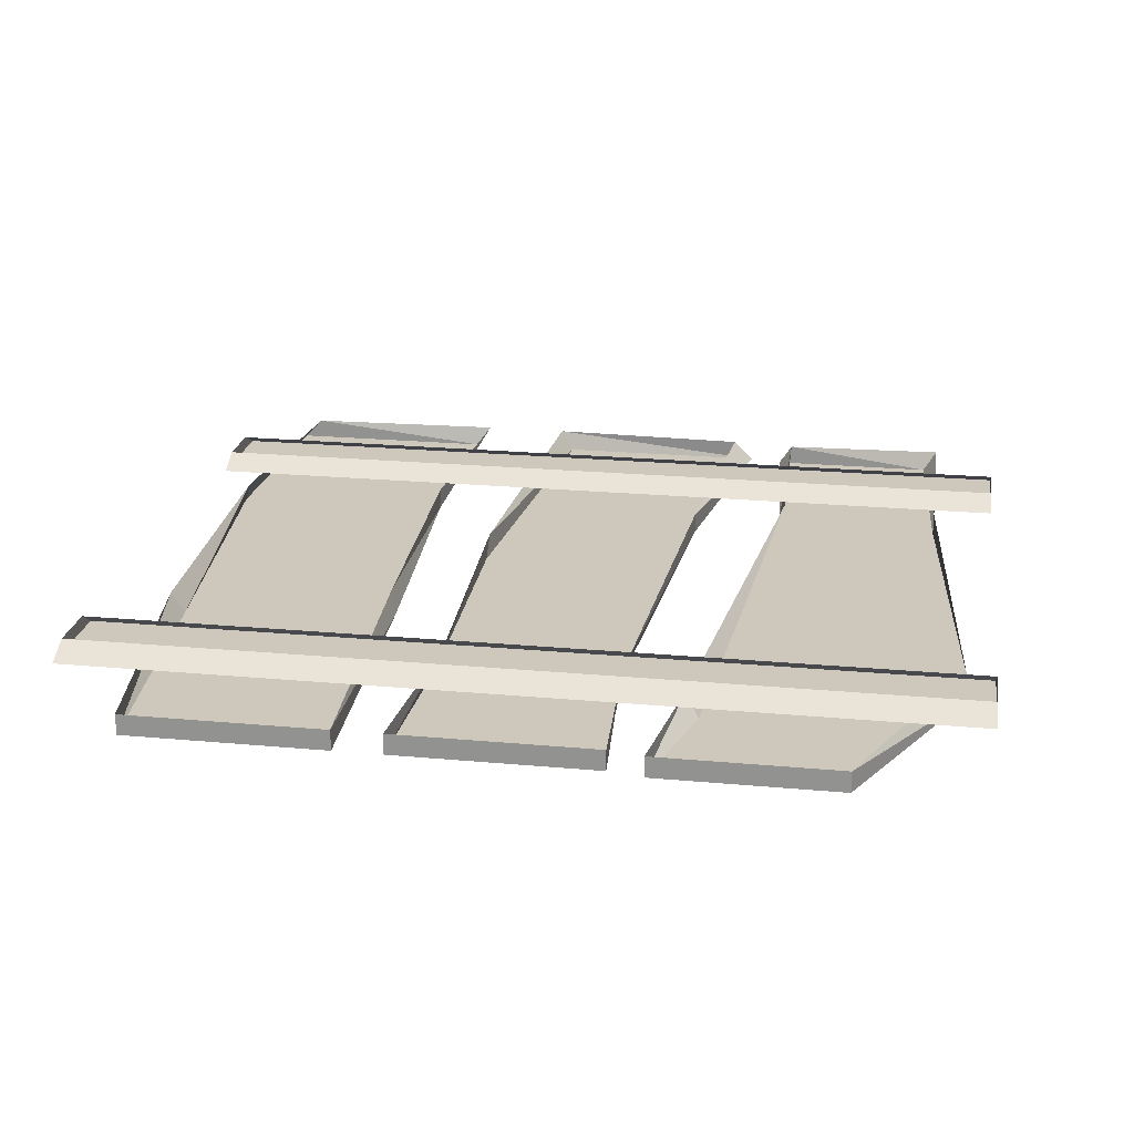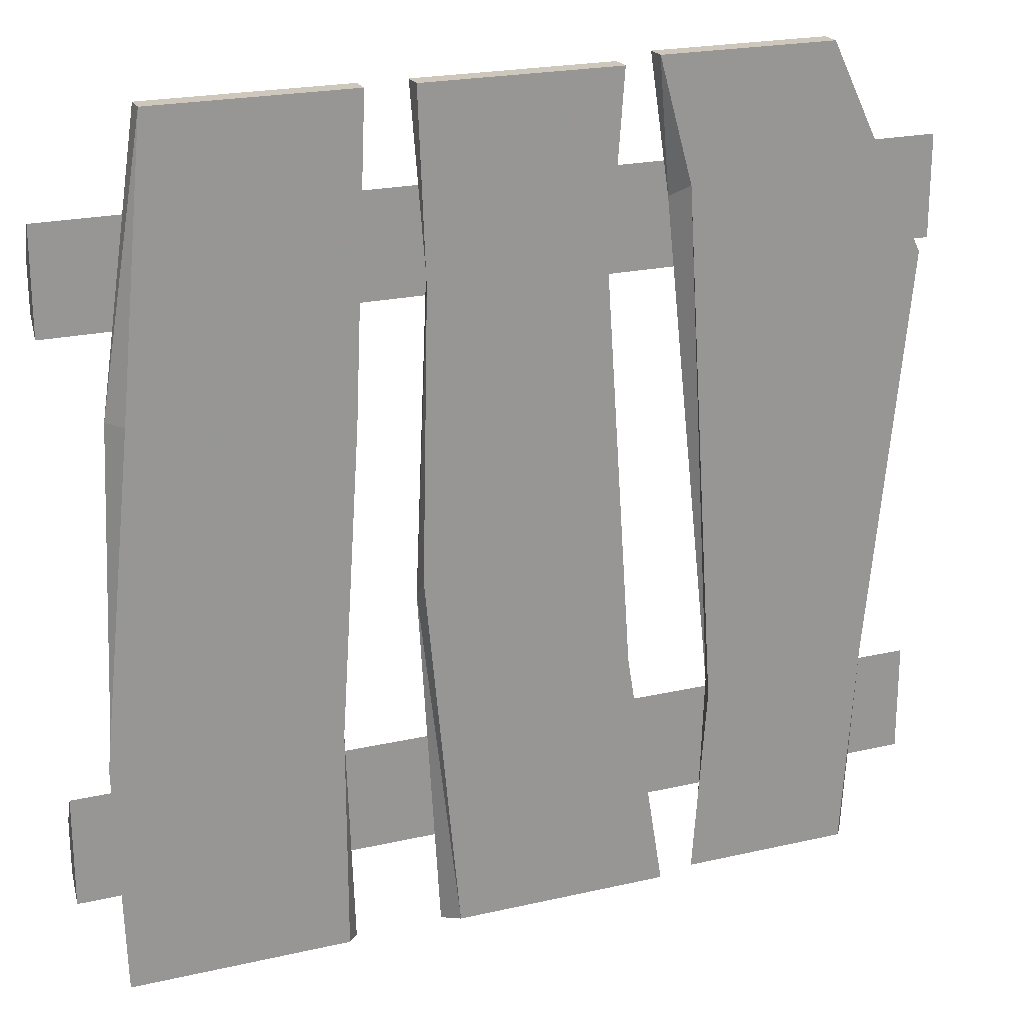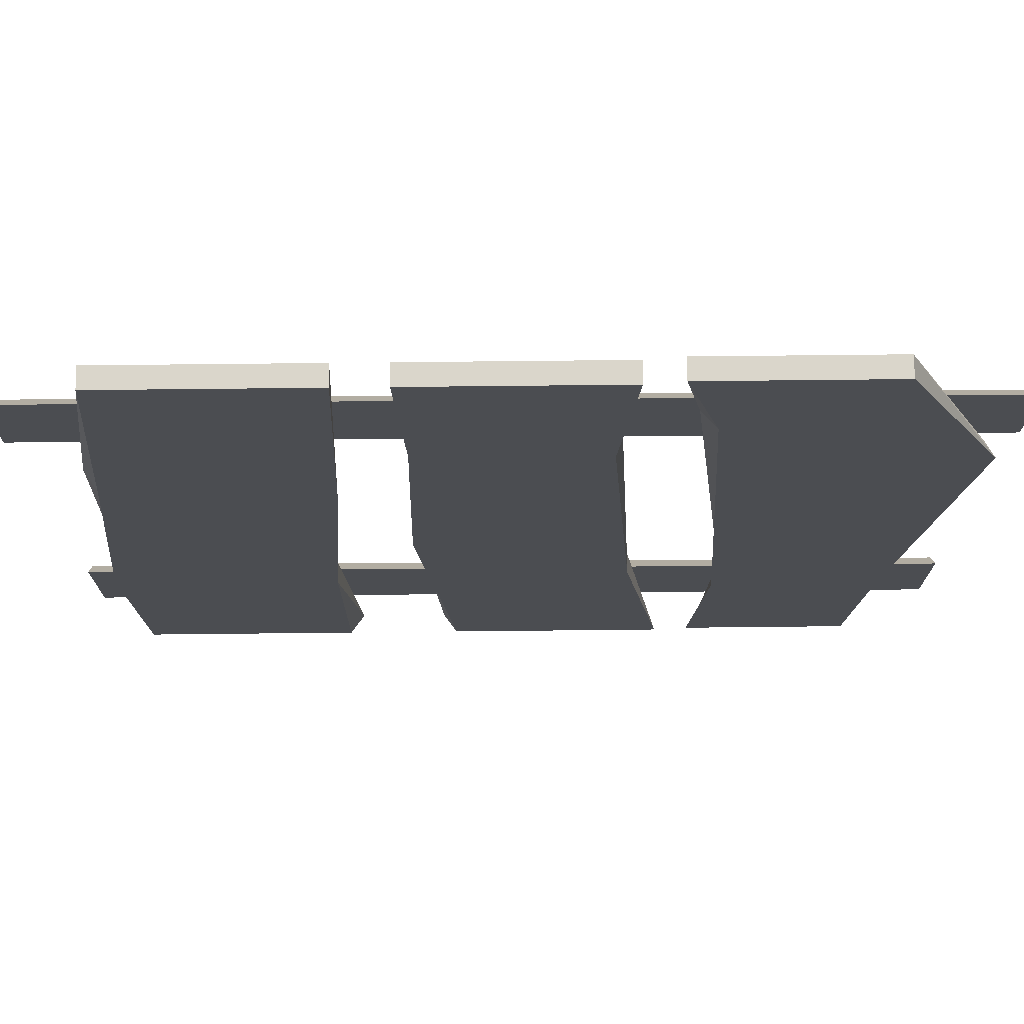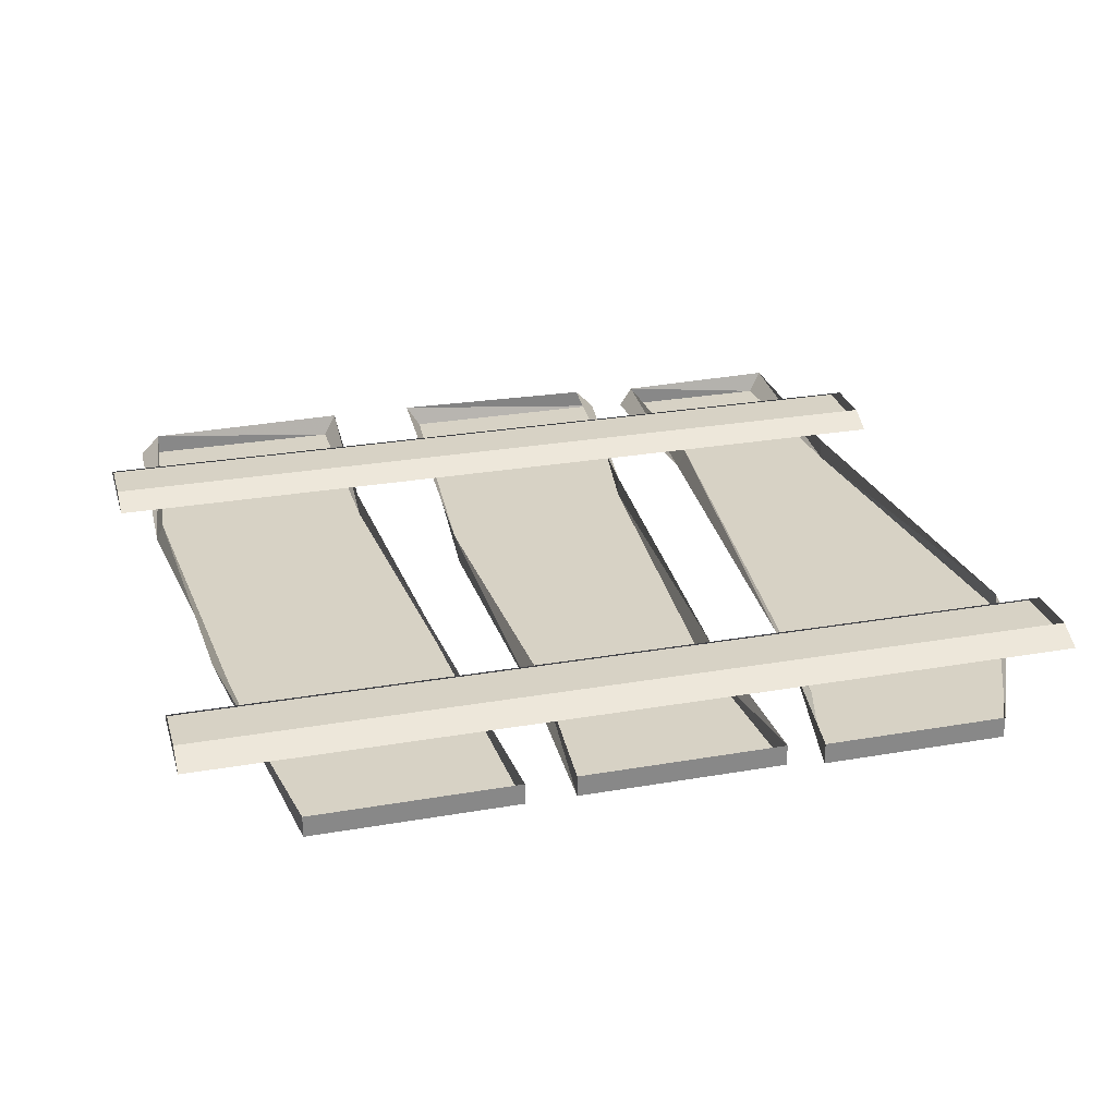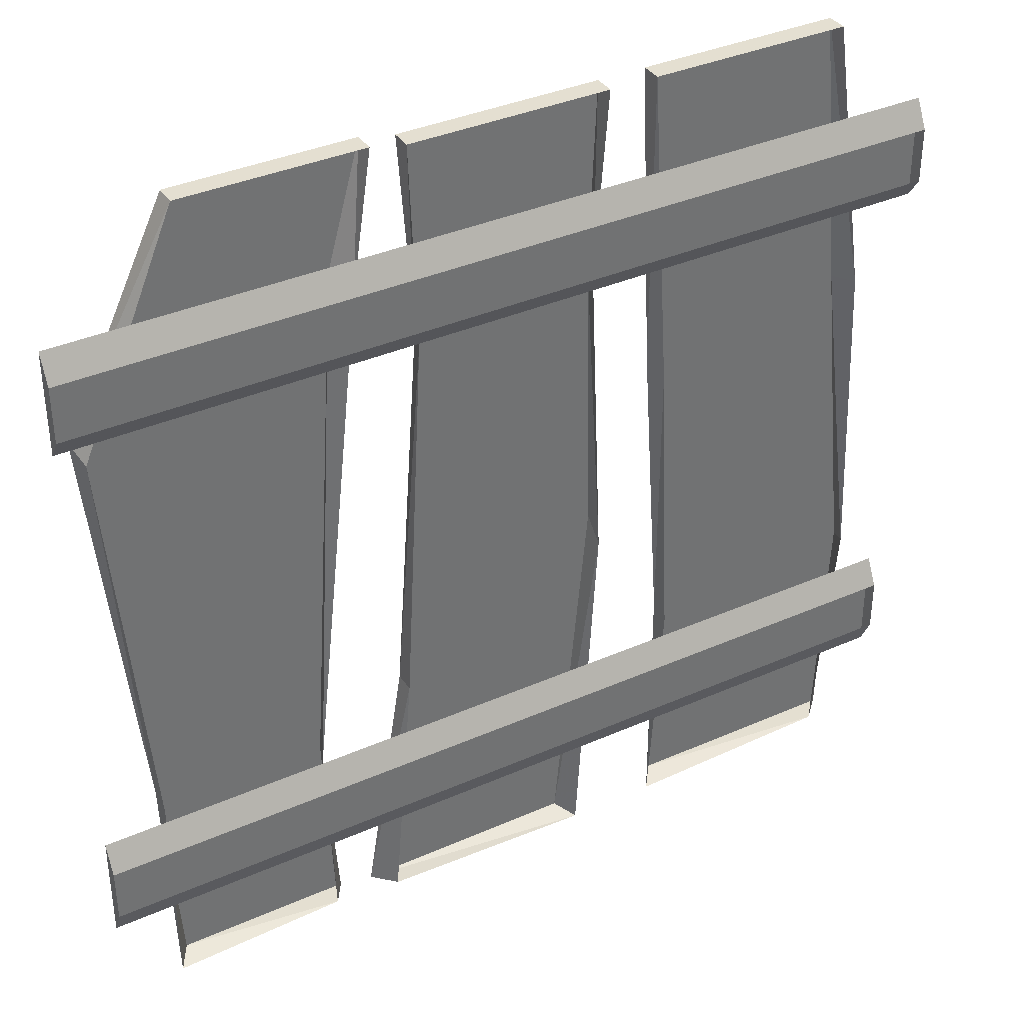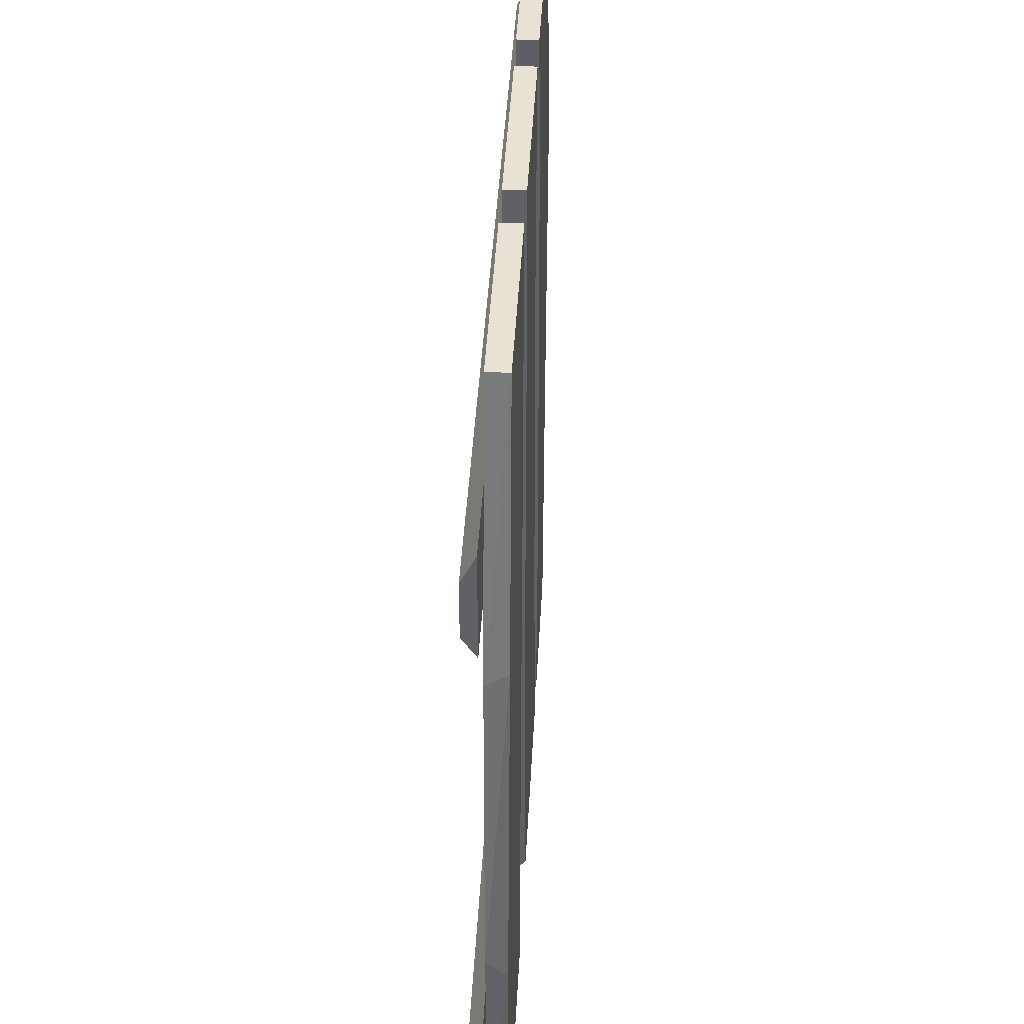
<metadata>
{"format":"obj","ext":"obj","renderer":"f3d","projection":"perspective","resolution":1024,"background":"white","views":[{"elev":22.0,"azim":9.2,"up":"+Y"},{"elev":21.9,"azim":-21.9,"up":"+Z"},{"elev":74.1,"azim":-0.6,"up":"+Z"},{"elev":27.2,"azim":-15.1,"up":"+Y"},{"elev":36.8,"azim":150.2,"up":"+Z"},{"elev":40.0,"azim":-87.1,"up":"+Z"}]}
</metadata>
<code>
o ground_decor/498
v -55 -2 -63
v -24 -2 -64
v -26 -5 -63
v -58 -5 -63
v -59 -5 -29
v -58 -2 -28
v -54 -5 19
v -56 -2 19
v -50 -5 60
v -50 -2 60
v -21 -2 60
v -21 -5 60
v -23 -5 15
v -24 -2 13
v -26 -5 -30
v -26 -2 -31
v 23 -5 -63
v -9 -5 -63
v -11 -2 -64
v 20 -2 -63
v 17 -2 -26
v 17 -5 -26
v -14 -5 -9
v -14 -2 -12
v 15 -2 60
v -14 -2 60
v -14 -5 60
v 15 -5 60
v 13 -5 32
v 14 -2 31
v -13 -5 33
v -12 -2 34
v 30 -2 -62
v 55 -2 -63
v 53 -5 -62
v 28 -5 -62
v 30 -5 -34
v 31 -2 -33
v 25 -5 43
v 23 -2 41
v 20 -5 61
v 20 -2 61
v 46 -2 61
v 46 -5 61
v 61 -5 30
v 60 -2 28
v 55 -5 -31
v 55 -2 -32
v -64 0 42
v -64 0 34
v -64 -2 31
v -64 -2 46
v 64 0 42
v 64 -2 46
v 64 0 34
v 64 -2 31
v -64 0 -38
v -64 0 -46
v -64 -2 -50
v -64 -2 -34
v 64 0 -38
v 64 -2 -34
v 64 0 -46
v 64 -2 -50
f 1 2 3
f 1 3 4
f 1 4 5
f 1 5 6
f 6 5 7
f 6 7 8
f 8 7 9
f 8 9 10
f 10 9 11
f 11 9 12
f 11 12 13
f 11 13 14
f 14 13 15
f 14 15 16
f 16 15 2
f 2 15 3
f 3 15 4
f 4 15 5
f 5 15 13
f 5 13 7
f 7 13 12
f 7 12 9
f 17 18 19
f 17 19 20
f 17 20 21
f 17 21 22
f 17 22 18
f 18 22 23
f 18 23 24
f 18 24 19
f 25 26 27
f 25 27 28
f 25 28 29
f 25 29 30
f 30 29 22
f 30 22 21
f 29 31 23
f 29 23 22
f 28 27 31
f 28 31 29
f 31 32 24
f 31 24 23
f 27 26 32
f 27 32 31
f 33 34 35
f 33 35 36
f 33 36 37
f 33 37 38
f 38 37 39
f 38 39 40
f 40 39 41
f 40 41 42
f 42 41 43
f 43 41 44
f 43 44 45
f 43 45 46
f 46 45 47
f 46 47 48
f 48 47 34
f 34 47 35
f 35 47 36
f 36 47 37
f 37 47 45
f 37 45 39
f 39 45 44
f 39 44 41
f 49 50 51
f 49 51 52
f 49 52 53
f 53 52 54
f 53 54 55
f 55 54 56
f 55 56 50
f 50 56 51
f 51 56 52
f 52 56 54
f 57 58 59
f 57 59 60
f 57 60 61
f 61 60 62
f 61 62 63
f 63 62 64
f 63 64 58
f 58 64 59
f 59 64 60
f 60 64 62

</code>
